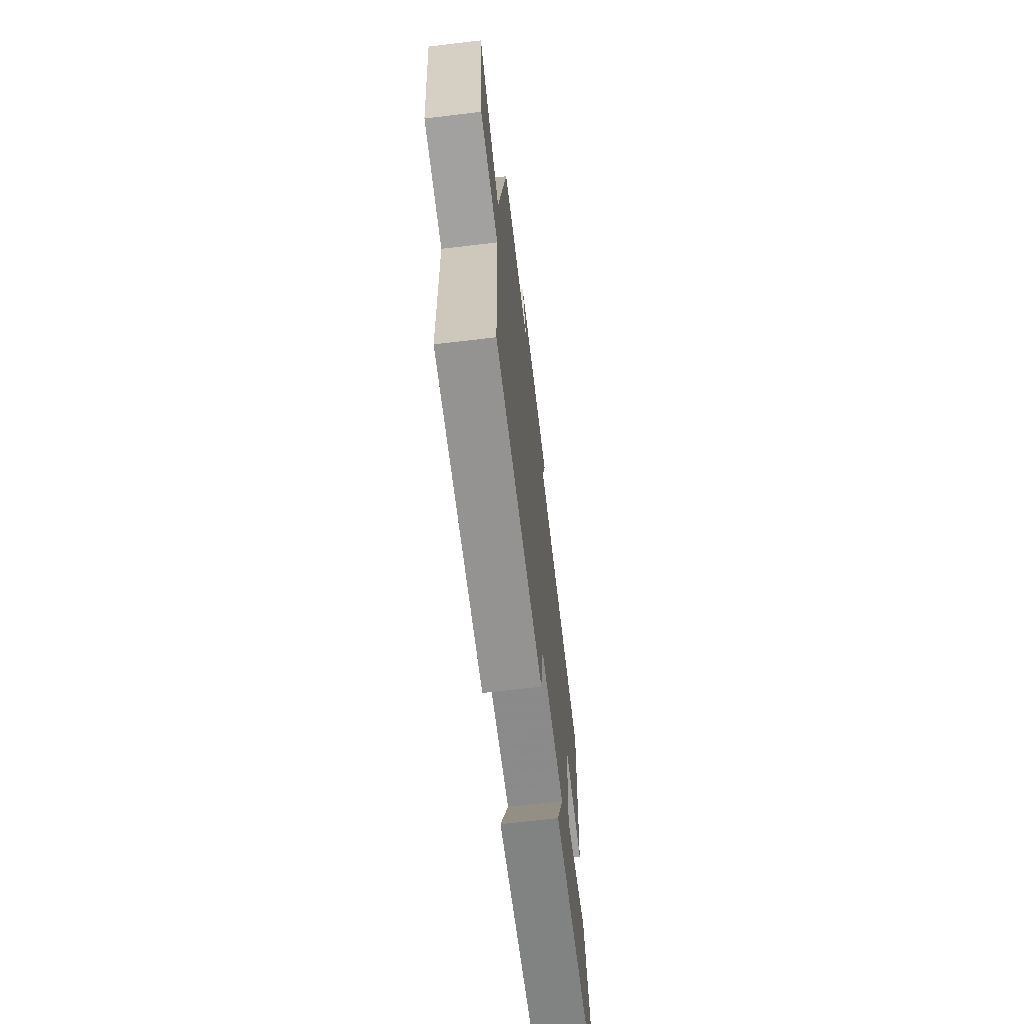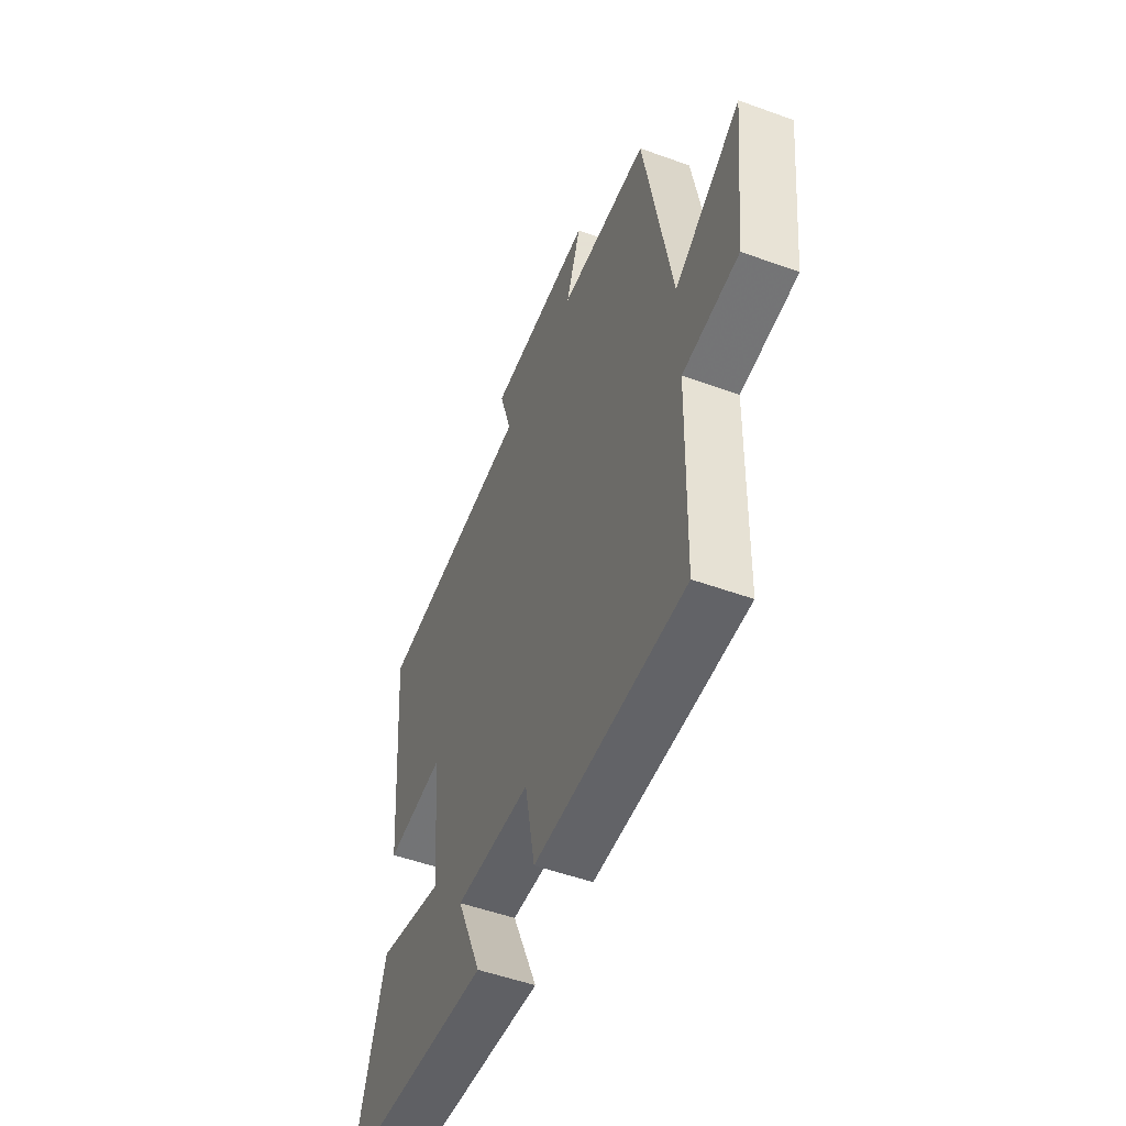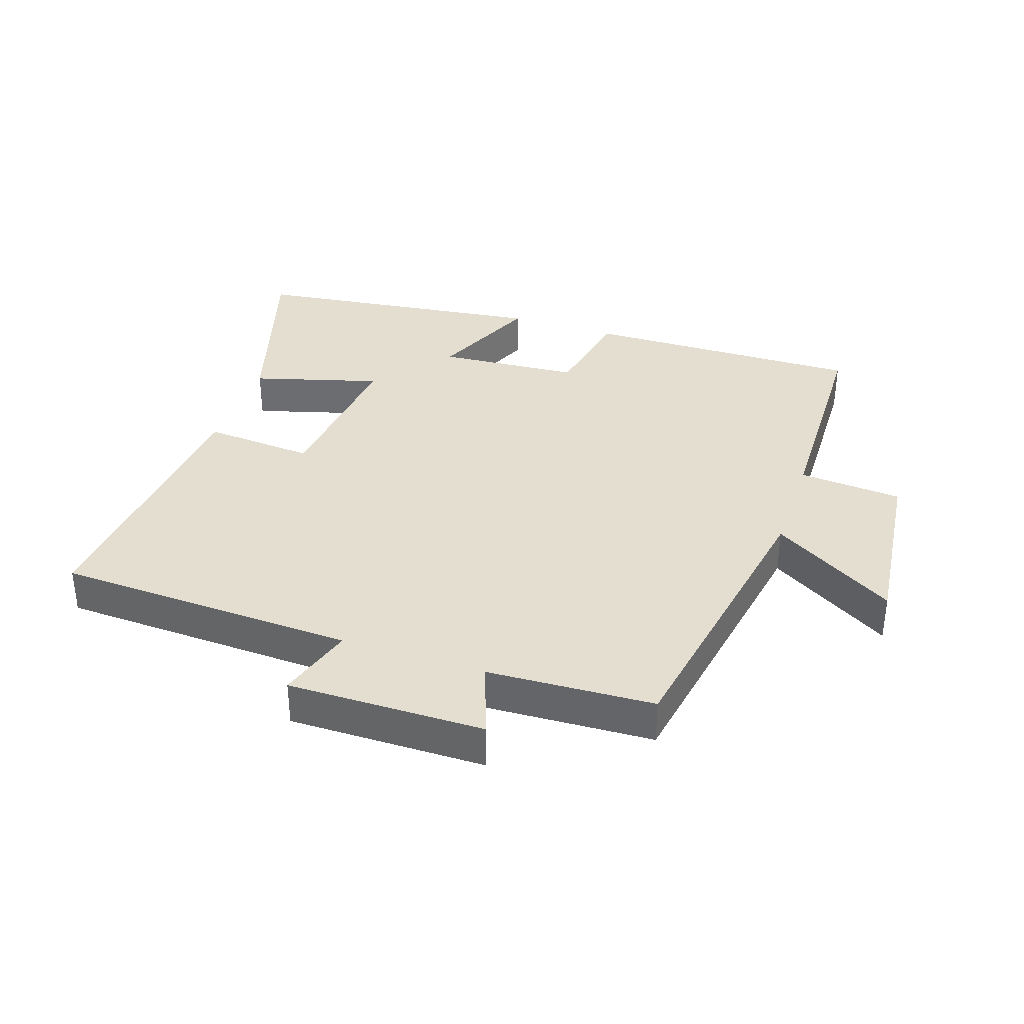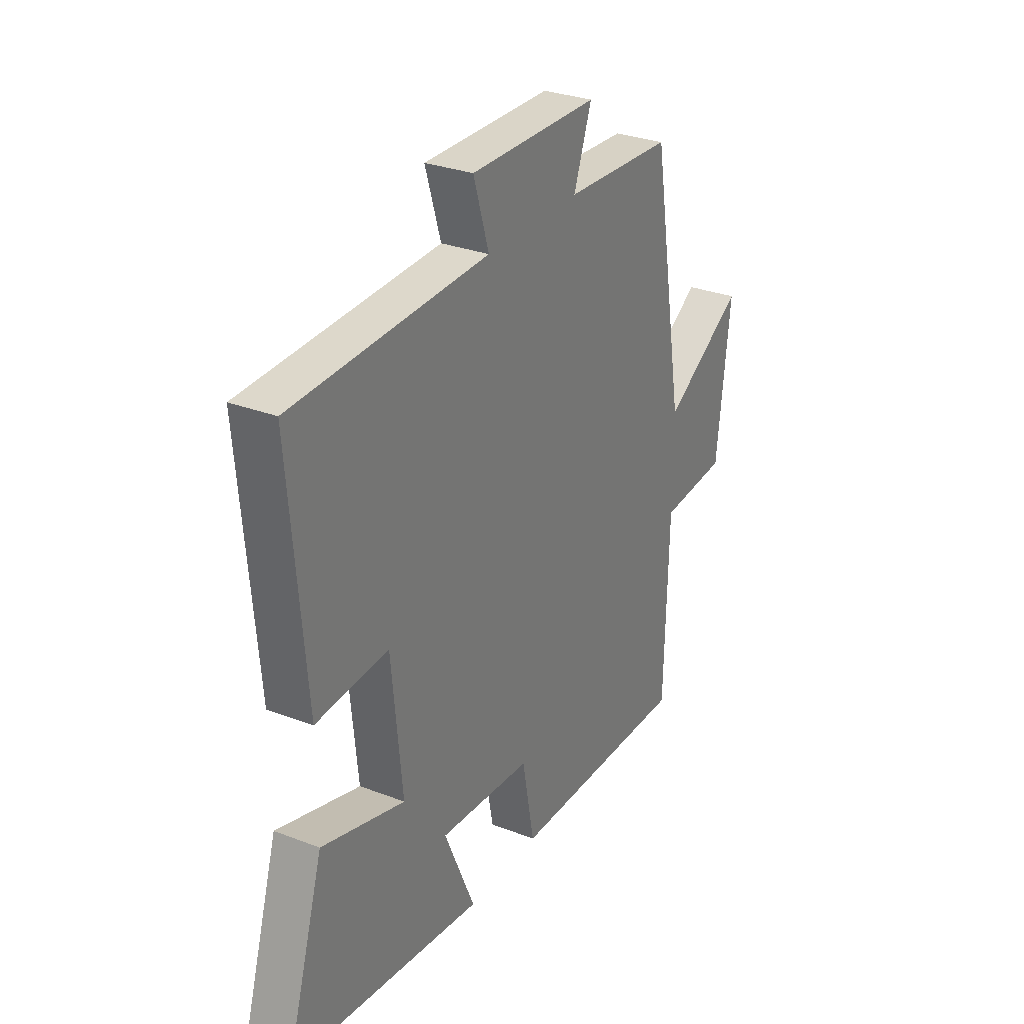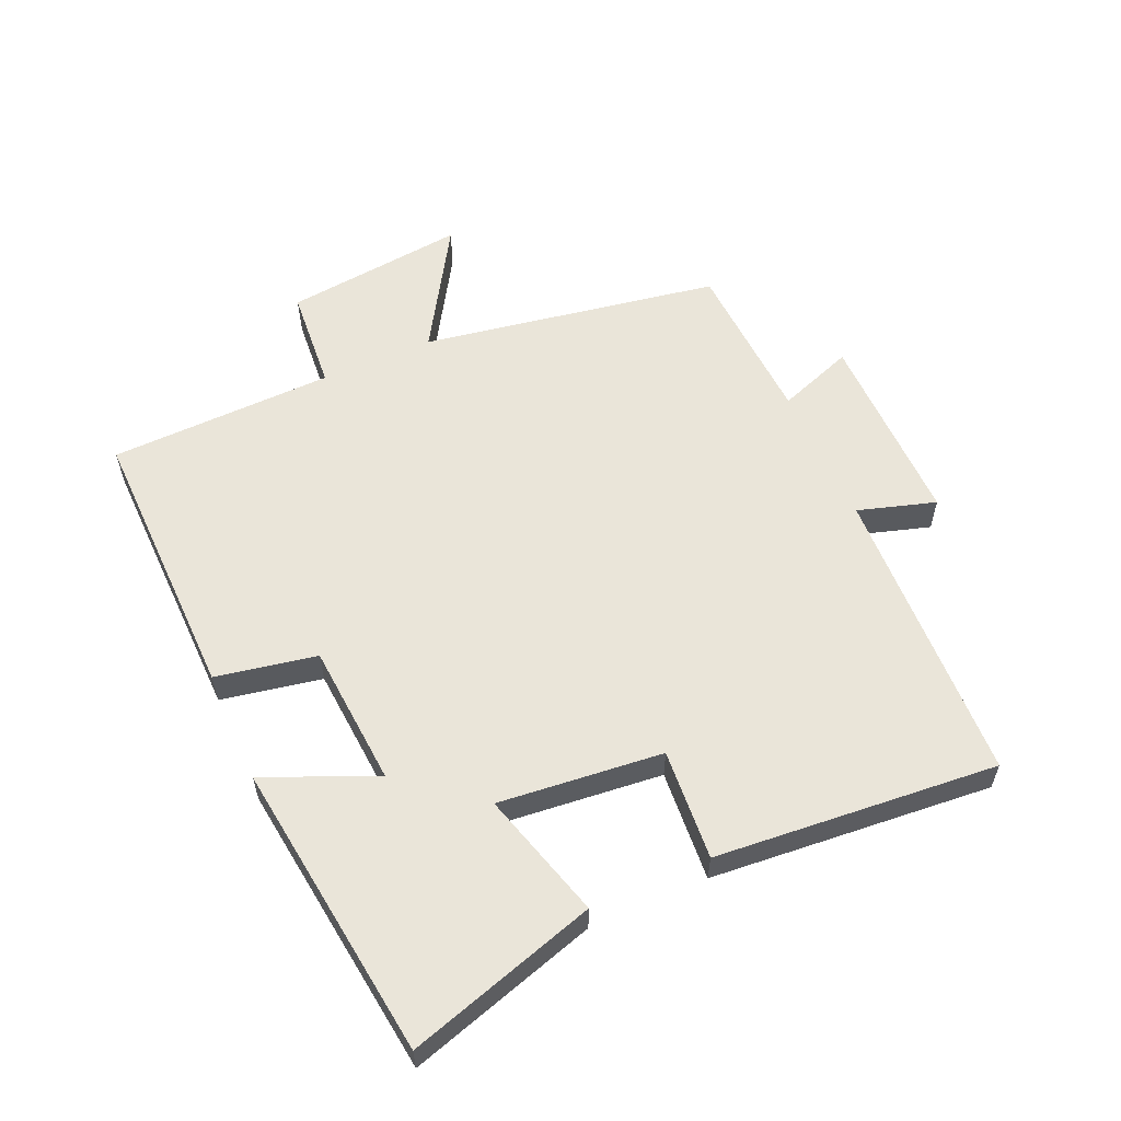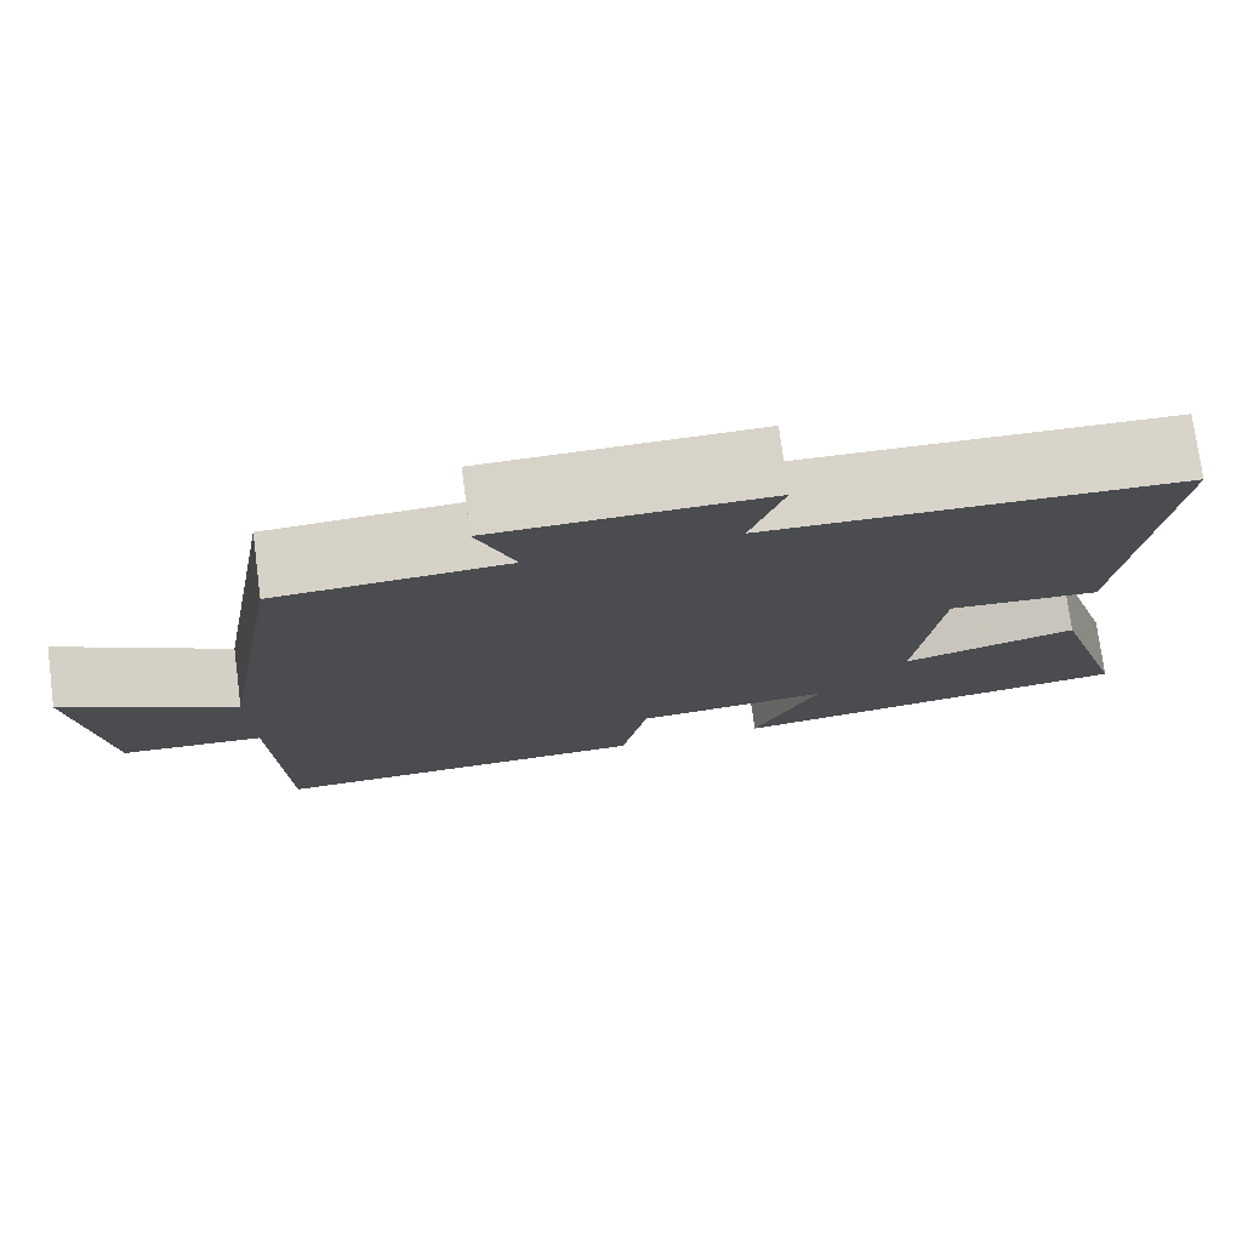
<metadata>
{"format":"obj","ext":"obj","renderer":"f3d","projection":"perspective","resolution":1024,"background":"white","views":[{"elev":-67.7,"azim":96.8,"up":"+Z"},{"elev":-51.9,"azim":68.6,"up":"+Z"},{"elev":35.7,"azim":18.6,"up":"+Y"},{"elev":29.6,"azim":-60.5,"up":"+Z"},{"elev":57.8,"azim":-113.9,"up":"+Y"},{"elev":76.2,"azim":172.4,"up":"+Z"}]}
</metadata>
<code>
v -0.59 0.07 -0.441
v -0.5 0.07 -0.145
v -0.301 0.07 -0.202
v -0.327 0.07 0.054
v -0.5 0.07 0.041
v -0.538 0.07 0.481
v -0.069 0.07 0.5
v -0.106 0.07 0.621
v 0.202 0.07 0.619
v 0.159 0.07 0.5
v 0.42 0.07 0.488
v 0.5 0.07 0.022
v 0.694 0.07 0.141
v 0.662 0.07 -0.143
v 0.5 0.07 -0.156
v 0.491 0.07 -0.507
v 0.054 0.07 -0.5
v 0.024 0.07 -0.343
v -0.198 0.07 -0.327
v -0.124 0.07 -0.5
v -0.59 0 -0.441
v -0.5 0 -0.145
v -0.301 0 -0.202
v -0.327 0 0.054
v -0.5 0 0.041
v -0.538 0 0.481
v -0.069 0 0.5
v -0.106 0 0.621
v 0.202 0 0.619
v 0.159 0 0.5
v 0.42 0 0.488
v 0.5 0 0.022
v 0.694 0 0.141
v 0.662 0 -0.143
v 0.5 0 -0.156
v 0.491 0 -0.507
v 0.054 0 -0.5
v 0.024 0 -0.343
v -0.198 0 -0.327
v -0.124 0 -0.5
f 1 2 3
f 20 1 3
f 19 20 3
f 18 19 3 4
f 15 16 17 18
f 15 18 4
f 12 13 14 15
f 12 15 4
f 11 12 4
f 10 11 4
f 7 8 9 10
f 6 7 10
f 5 6 10
f 4 5 10
f 23 22 21
f 23 21 40
f 23 40 39
f 24 23 39 38
f 38 37 36 35
f 24 38 35
f 35 34 33 32
f 24 35 32
f 24 32 31
f 24 31 30
f 30 29 28 27
f 30 27 26
f 30 26 25
f 30 25 24
f 1 21 22 2
f 2 22 23 3
f 3 23 24 4
f 4 24 25 5
f 5 25 26 6
f 6 26 27 7
f 7 27 28 8
f 8 28 29 9
f 9 29 30 10
f 10 30 31 11
f 11 31 32 12
f 12 32 33 13
f 13 33 34 14
f 14 34 35 15
f 15 35 36 16
f 16 36 37 17
f 17 37 38 18
f 18 38 39 19
f 19 39 40 20
f 20 40 21 1

</code>
